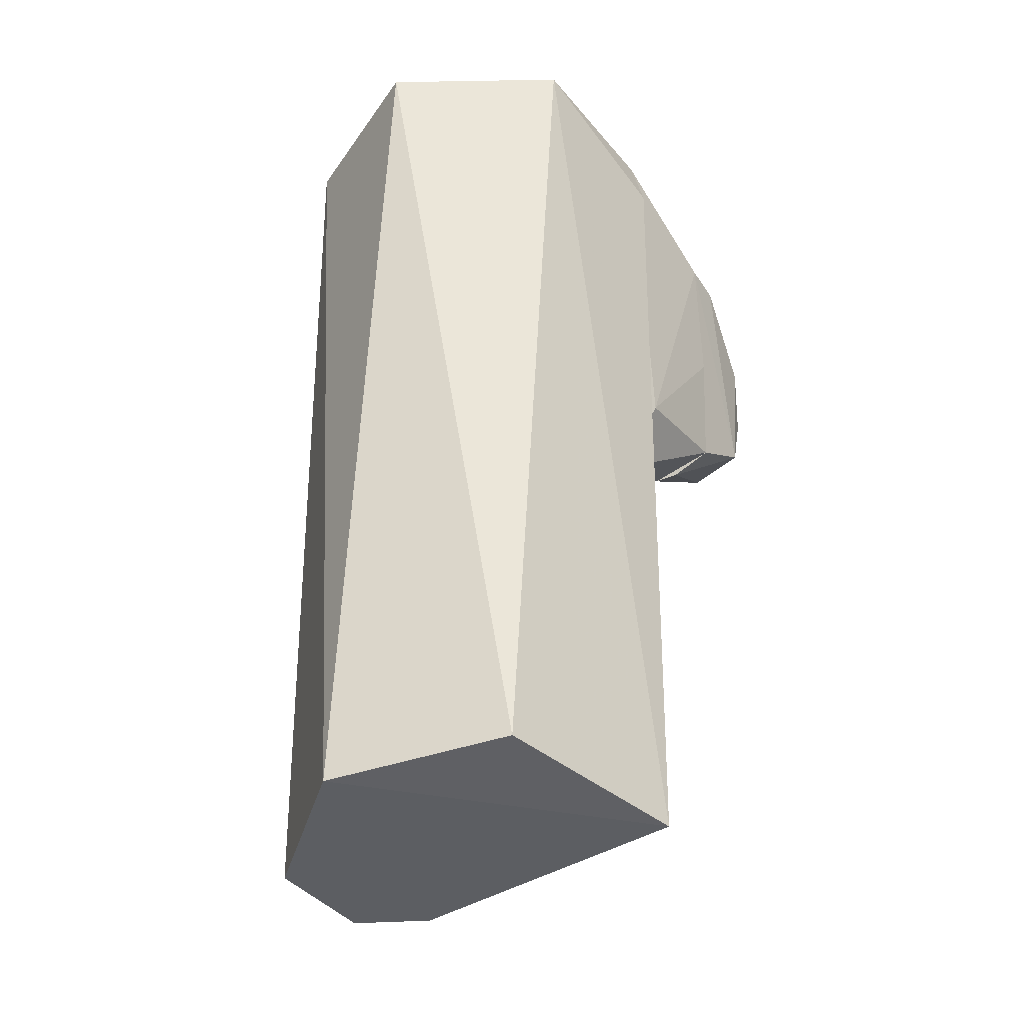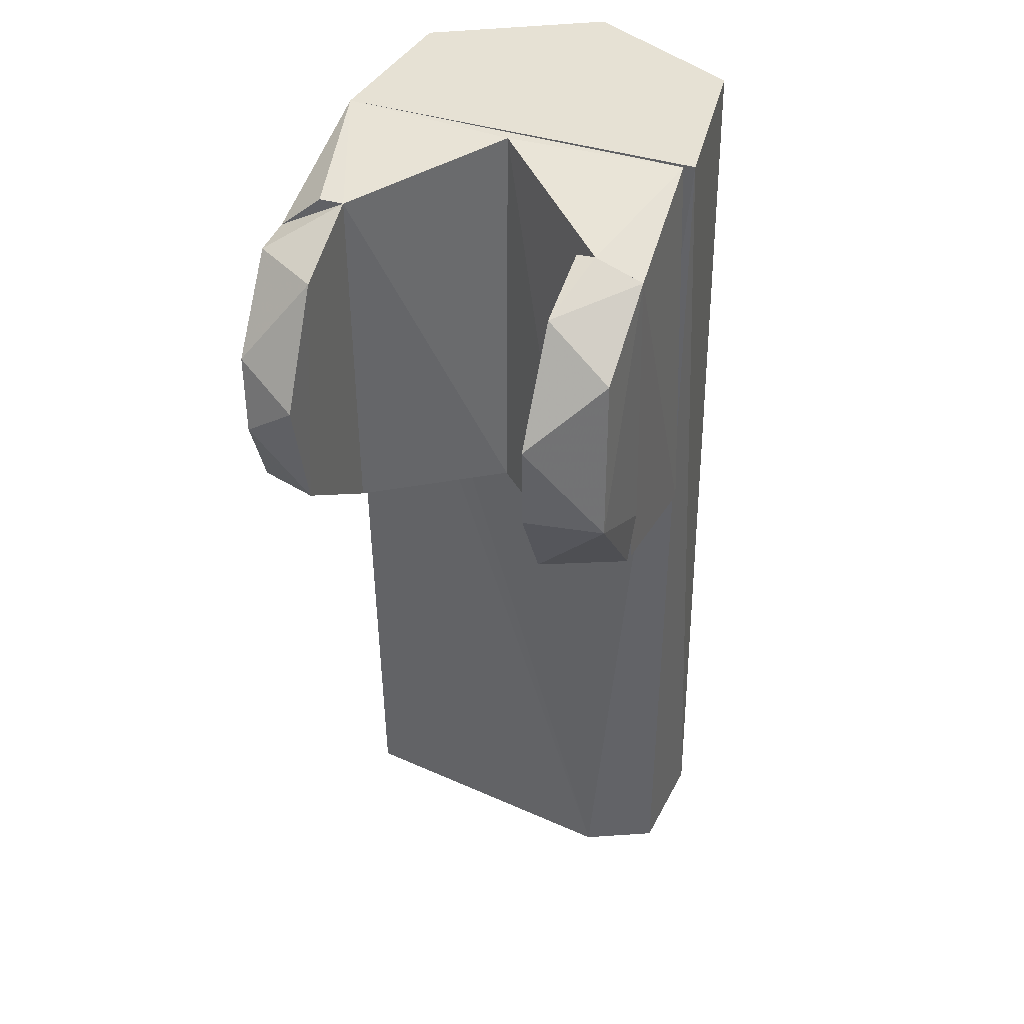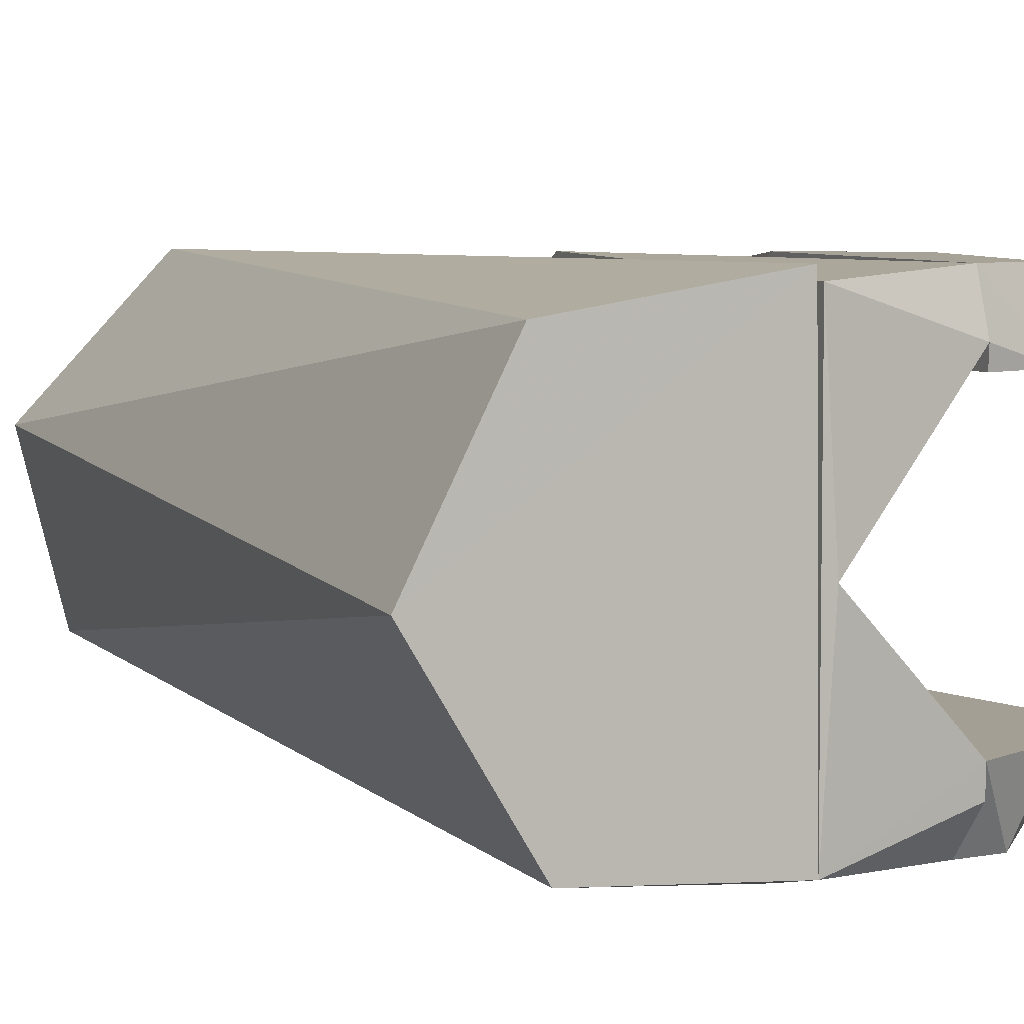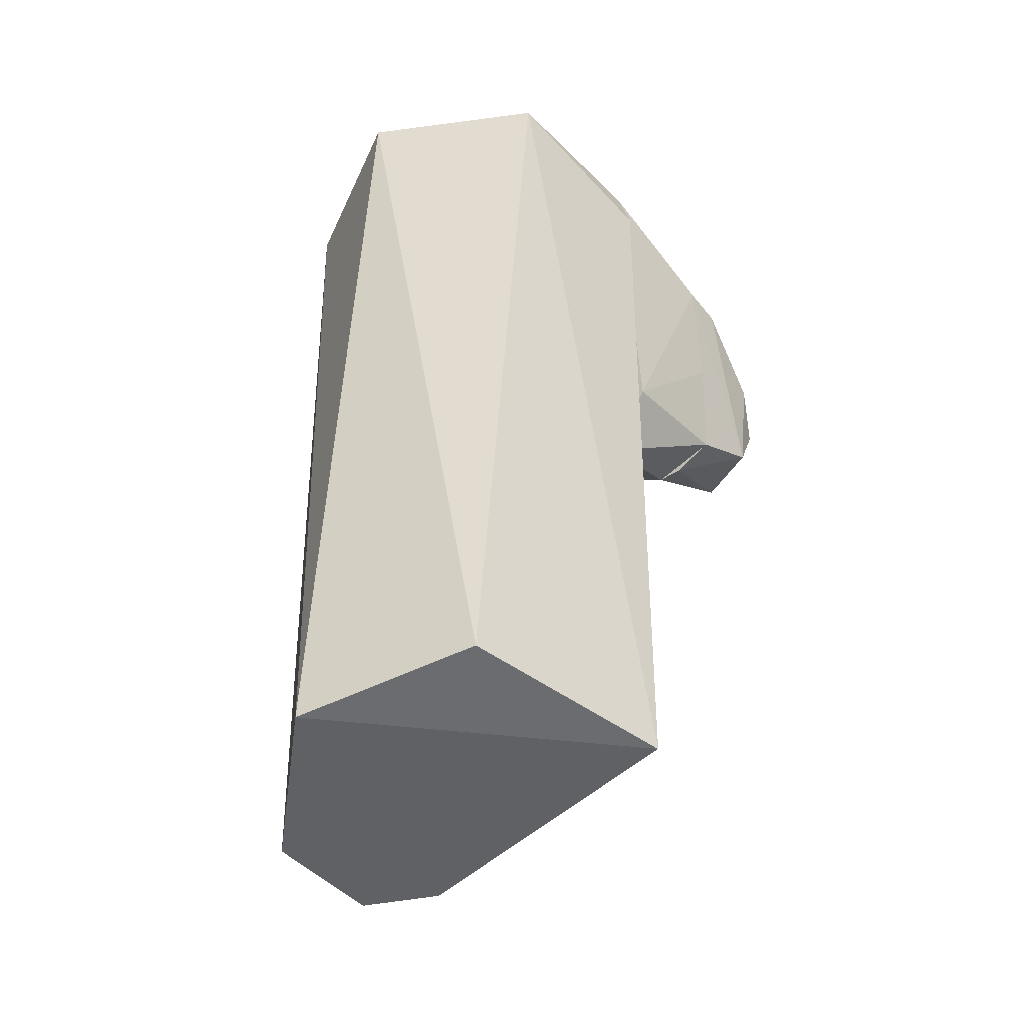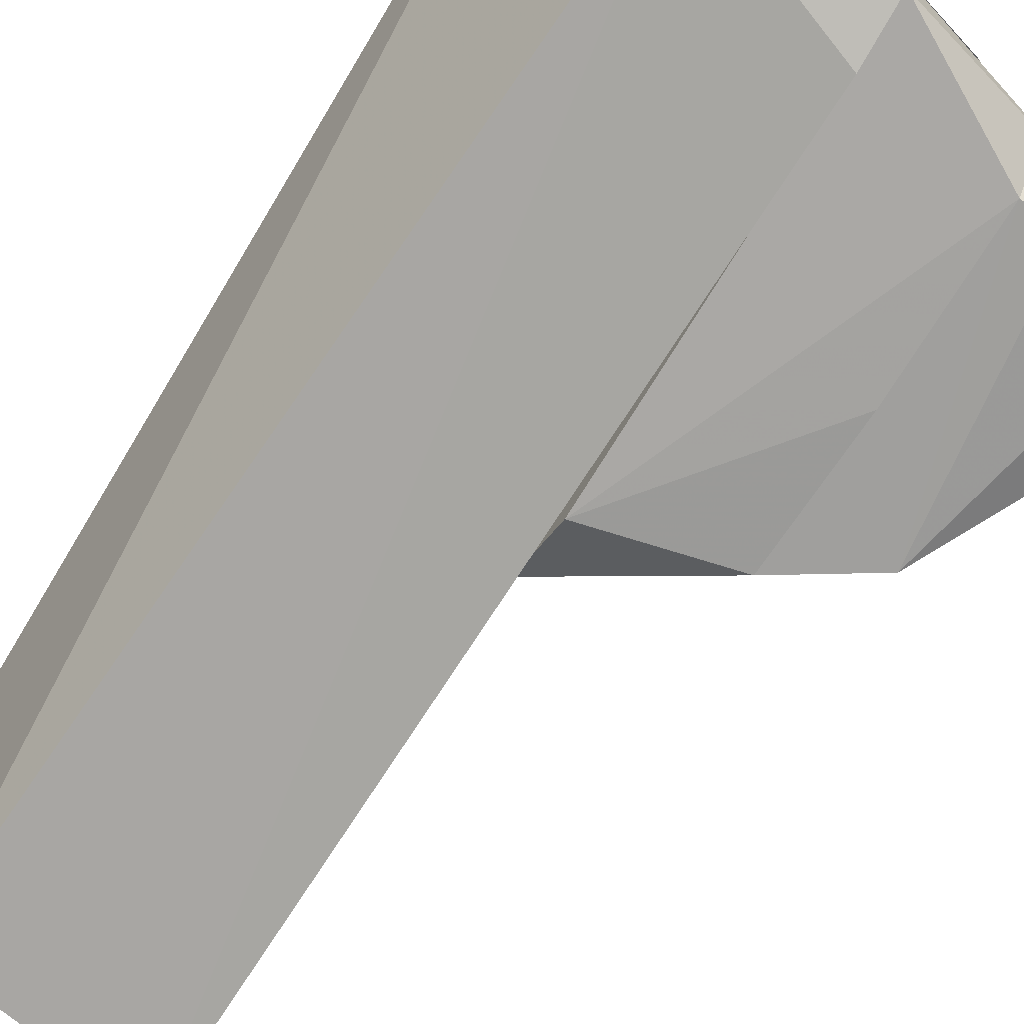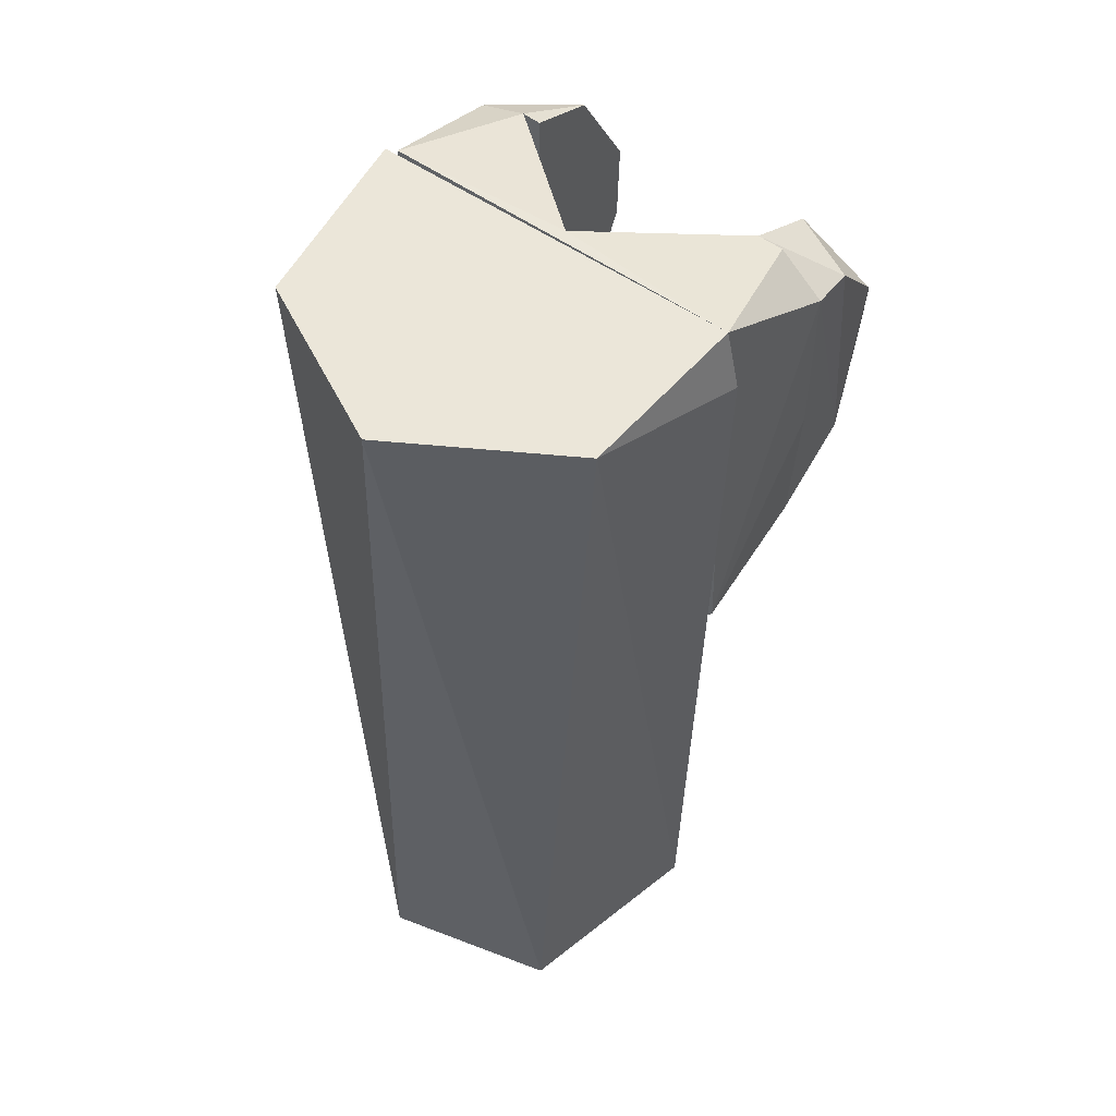
<metadata>
{"format":"obj","ext":"obj","renderer":"f3d","projection":"perspective","resolution":1024,"background":"white","views":[{"elev":-39.8,"azim":-57.8,"up":"+Z"},{"elev":39.0,"azim":112.7,"up":"+Z"},{"elev":5.5,"azim":-22.3,"up":"+Y"},{"elev":-49.1,"azim":-50.6,"up":"+Z"},{"elev":-71.8,"azim":-31.6,"up":"+Y"},{"elev":55.1,"azim":-53.2,"up":"+Z"}]}
</metadata>
<code>
v 0.1383 0.07939 0.1186
v 0.1846 0.07933 0.09847
v 0.1383 0.09164 0.1194
v 0.1377 0.126 -0.07319
v 0.1377 0.07996 -0.1223
v 0.1383 0.1232 0.1084
v 0.1939 0.1232 0.06676
v 0.2014 0.126 -0.04039
v 0.1444 0.1233 -0.109
v 0.2258 0.07935 0.02625
v 0.2242 0.07939 -0.02916
v 0.1965 0.07938 -0.08535
f 1 2 3
f 4 5 1
f 4 1 3
f 6 3 2
f 6 2 7
f 6 4 3
f 6 8 4
f 6 7 8
f 9 5 4
f 9 4 8
f 10 11 8
f 10 8 7
f 10 7 2
f 12 11 10
f 12 10 2
f 12 5 9
f 12 8 11
f 12 9 8
f 12 2 1
f 12 1 5
v 0.1398 -0.1255 0.09355
v 0.1674 -0.1252 0.09102
v 0.1398 -0.07941 0.1193
v 0.1903 -0.1238 -0.0744
v 0.2106 -0.07936 -0.06606
v 0.1367 -0.09608 -0.1195
v 0.1367 -0.1233 -0.1091
v 0.2139 -0.1203 0.03597
v 0.1925 -0.07934 0.08961
v 0.2287 -0.07941 0.01283
v 0.1367 -0.07934 -0.1183
v 0.2235 -0.1143 -0.01225
f 13 14 15
f 16 14 13
f 17 16 18
f 19 18 16
f 19 16 13
f 19 13 15
f 20 14 16
f 21 20 22
f 21 15 14
f 21 14 20
f 21 22 17
f 23 15 21
f 23 21 17
f 23 18 19
f 23 19 15
f 23 17 18
f 24 22 20
f 24 20 16
f 24 16 17
f 24 17 22
v 0.05087 1.673e-05 0.1419
v 0.05842 1.673e-05 0.1419
v 0.05087 0.1172 0.142
v 0.05087 0.07366 -0.1747
v 0.1383 0.09164 0.1194
v 0.06171 2.835e-05 -0.1295
v 0.05087 0.1261 -0.1202
v 0.1383 0.1232 0.1084
v 0.1377 0.1235 -0.1096
v 0.1377 0.07935 -0.1223
v 0.05087 0.0988 -0.1747
v 0.05087 2.835e-05 -0.1275
f 25 26 27
f 27 28 25
f 29 27 26
f 30 26 25
f 31 28 27
f 32 33 31
f 32 31 27
f 32 27 29
f 34 33 32
f 34 32 29
f 34 30 28
f 34 29 26
f 34 26 30
f 35 33 34
f 35 34 28
f 35 28 31
f 35 31 33
f 36 25 28
f 36 28 30
f 36 30 25
v 0.05087 -0.1169 0.1419
v 0.05087 1.673e-05 0.1419
v 0.05087 -0.0944 -0.1747
v 0.05842 1.673e-05 0.1419
v 0.06171 2.835e-05 -0.1295
v 0.1367 -0.07934 -0.1183
v 0.1367 -0.1233 -0.1091
v 0.1398 -0.1264 -0.01635
v 0.05087 -0.1254 -0.1302
v 0.1398 -0.1255 0.09355
v 0.1398 -0.09624 0.1188
v 0.1398 -0.07941 0.1193
f 37 38 39
f 38 37 40
f 41 39 38
f 41 38 40
f 42 39 41
f 43 39 42
f 43 42 44
f 45 43 44
f 45 37 39
f 45 39 43
f 46 37 45
f 46 45 44
f 46 44 47
f 46 47 37
f 48 47 44
f 48 44 42
f 48 41 40
f 48 42 41
f 48 40 37
f 48 37 47
v 0.0436 -0.1201 -0.4874
v -0.1182 0.02662 -0.4913
v 0.06839 0.07597 -0.4852
v 0.05087 -0.1264 0.1017
v -0.09082 -0.08961 -0.4841
v -0.1269 -0.003543 0.1419
v -0.07298 0.1041 0.1419
v 0.04782 0.124 0.142
v -0.02898 0.1239 -0.485
v -0.06256 -0.1107 0.1419
v 0.05087 -0.1169 0.1419
v 0.04509 0.1213 -0.4848
f 49 50 51
f 49 51 52
f 53 54 50
f 53 50 49
f 55 54 56
f 55 56 57
f 55 50 54
f 55 57 50
f 58 49 52
f 58 53 49
f 58 54 53
f 59 56 54
f 59 54 58
f 59 58 52
f 59 51 56
f 59 52 51
f 60 51 50
f 60 50 57
f 60 56 51
f 60 57 56

</code>
